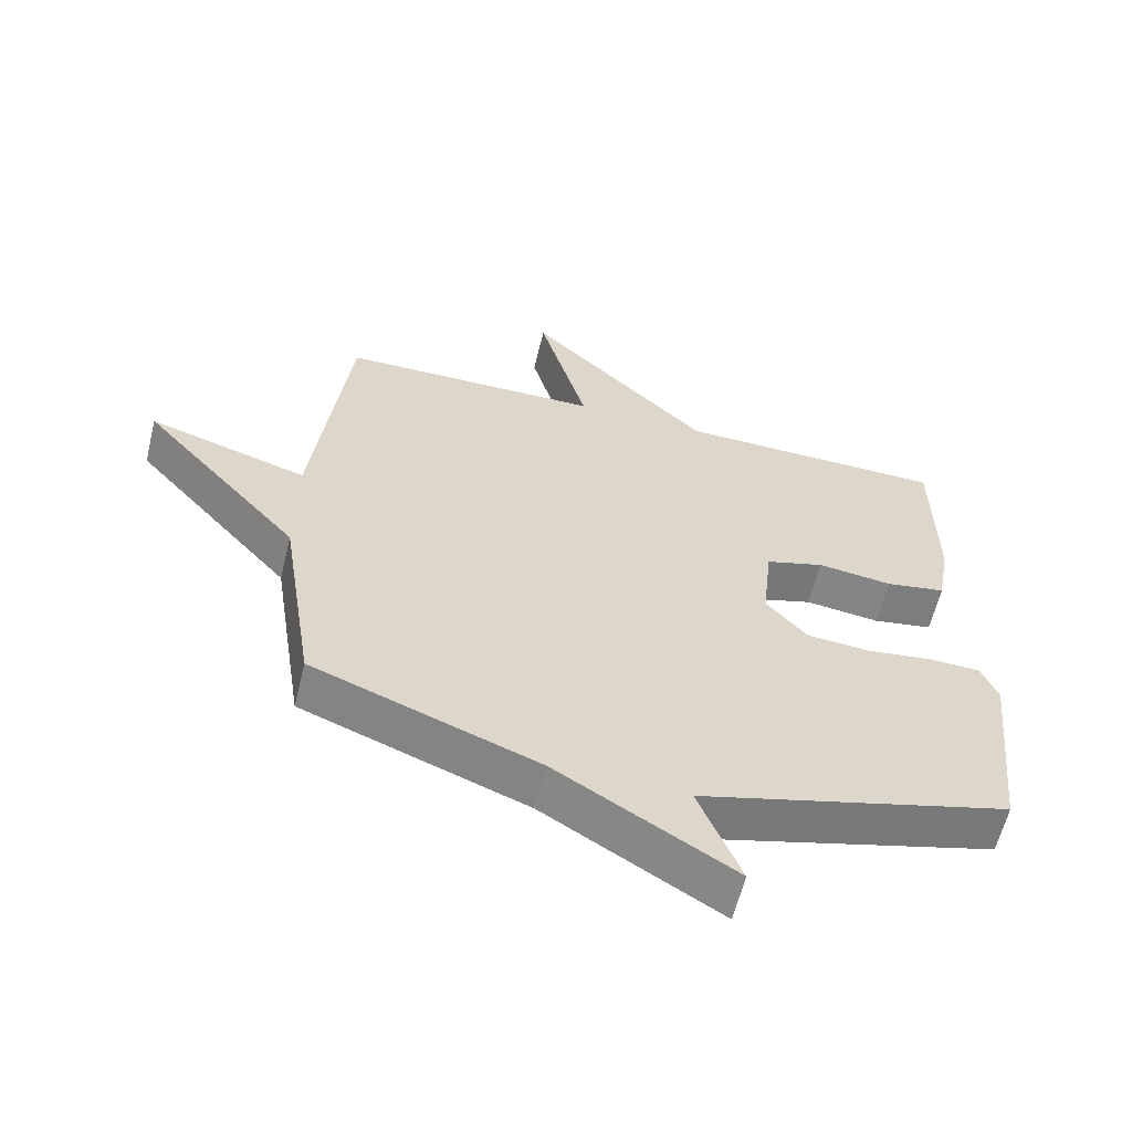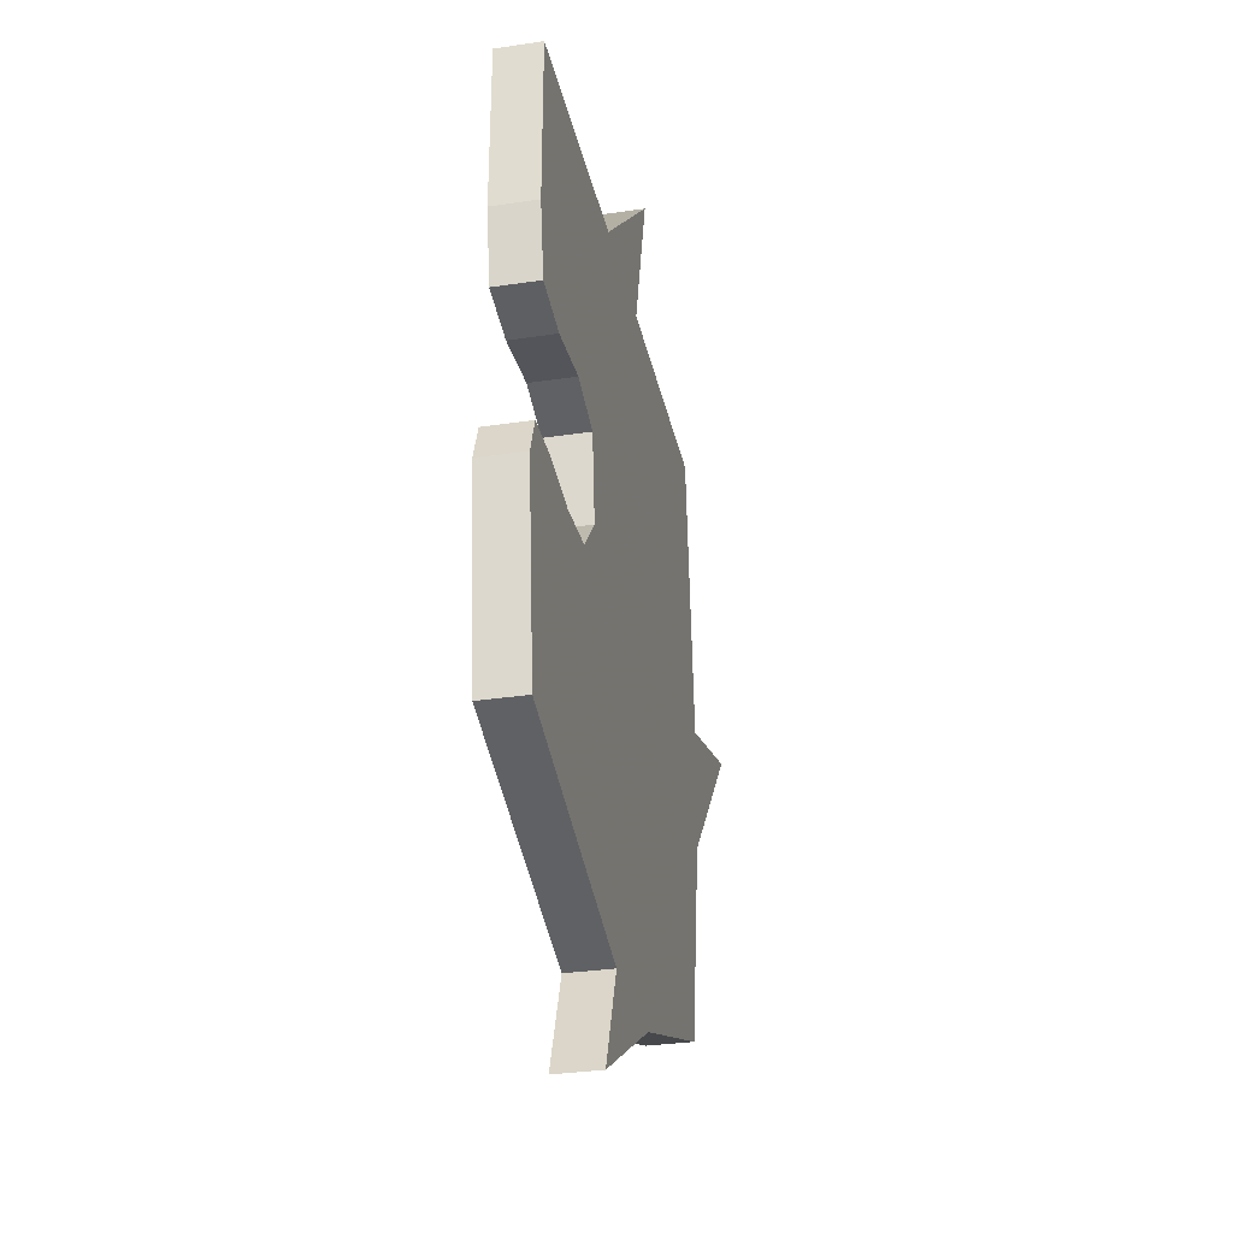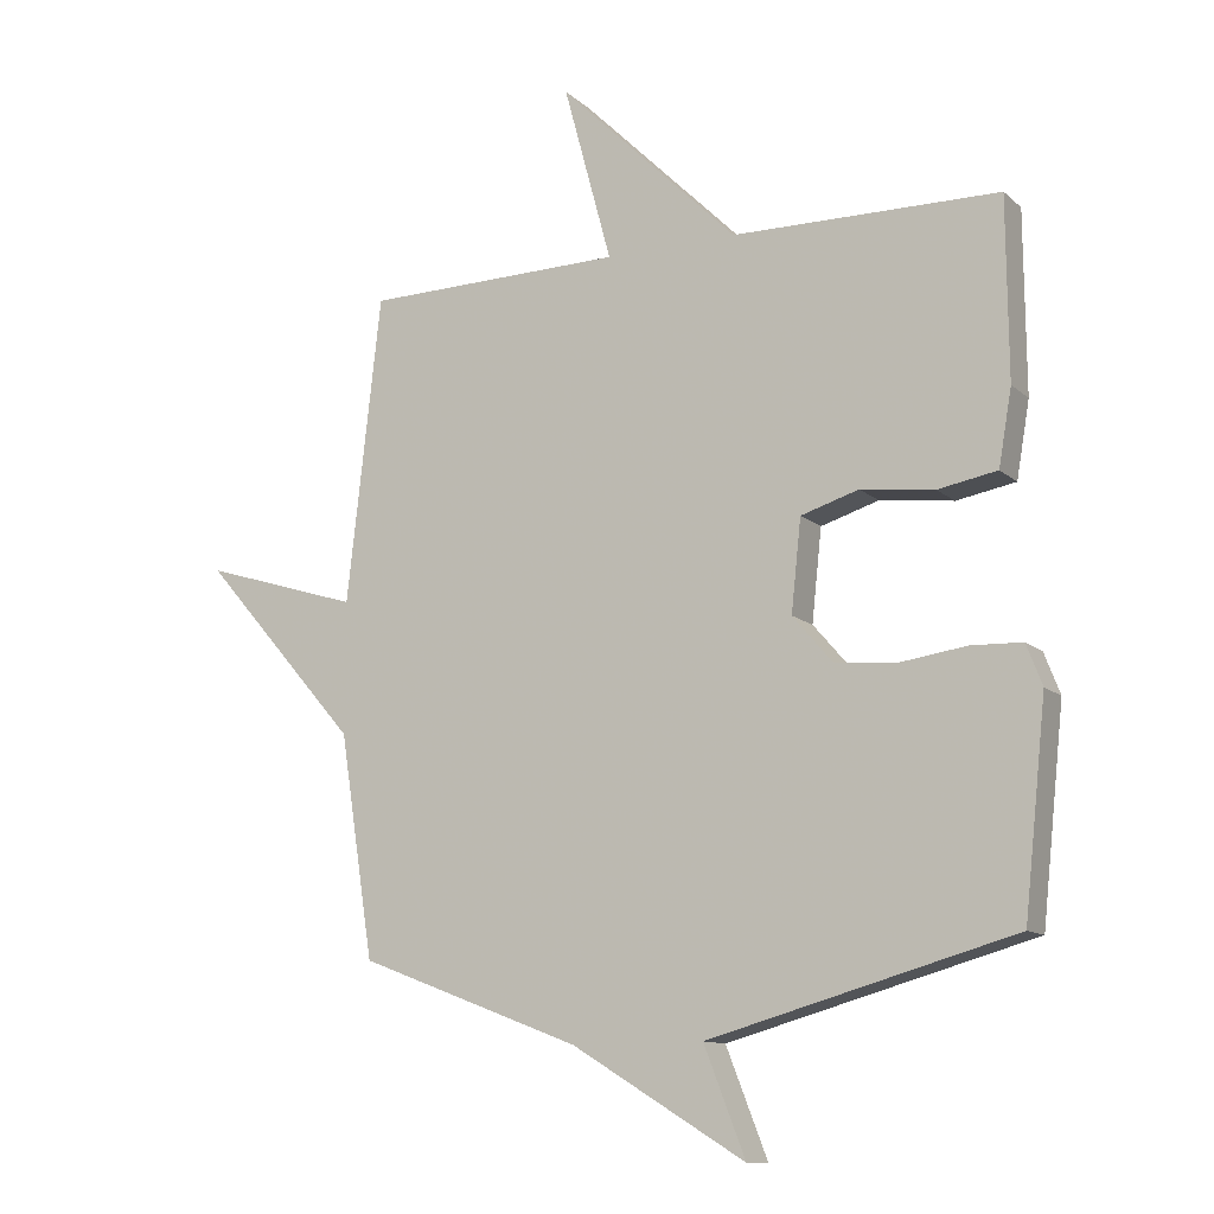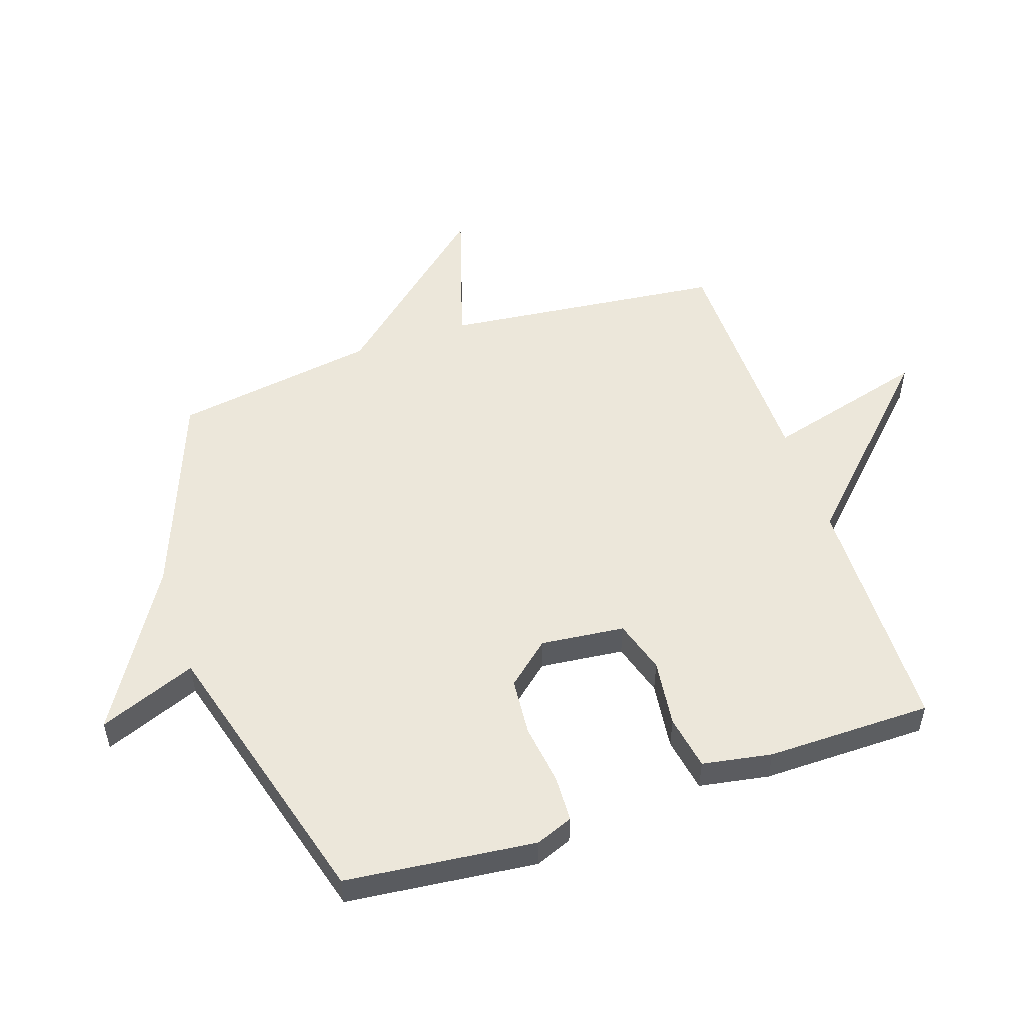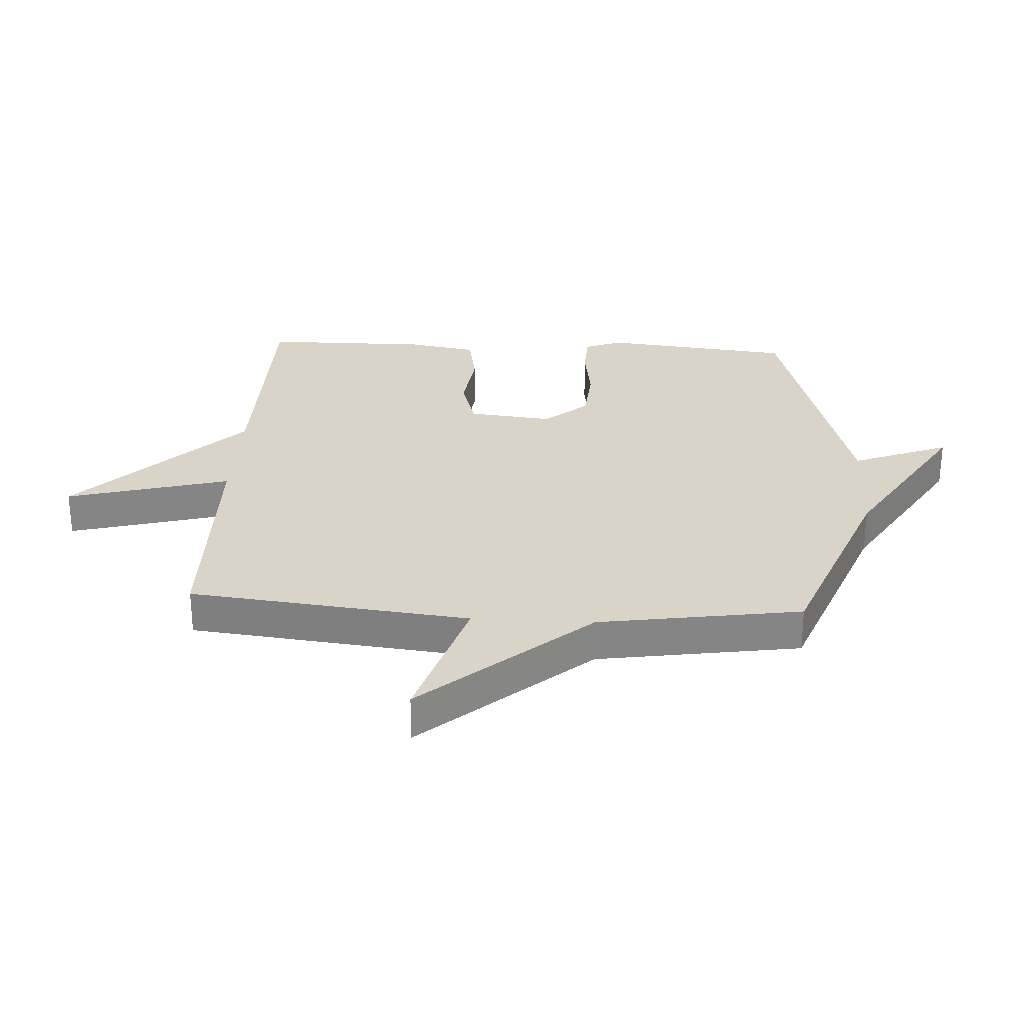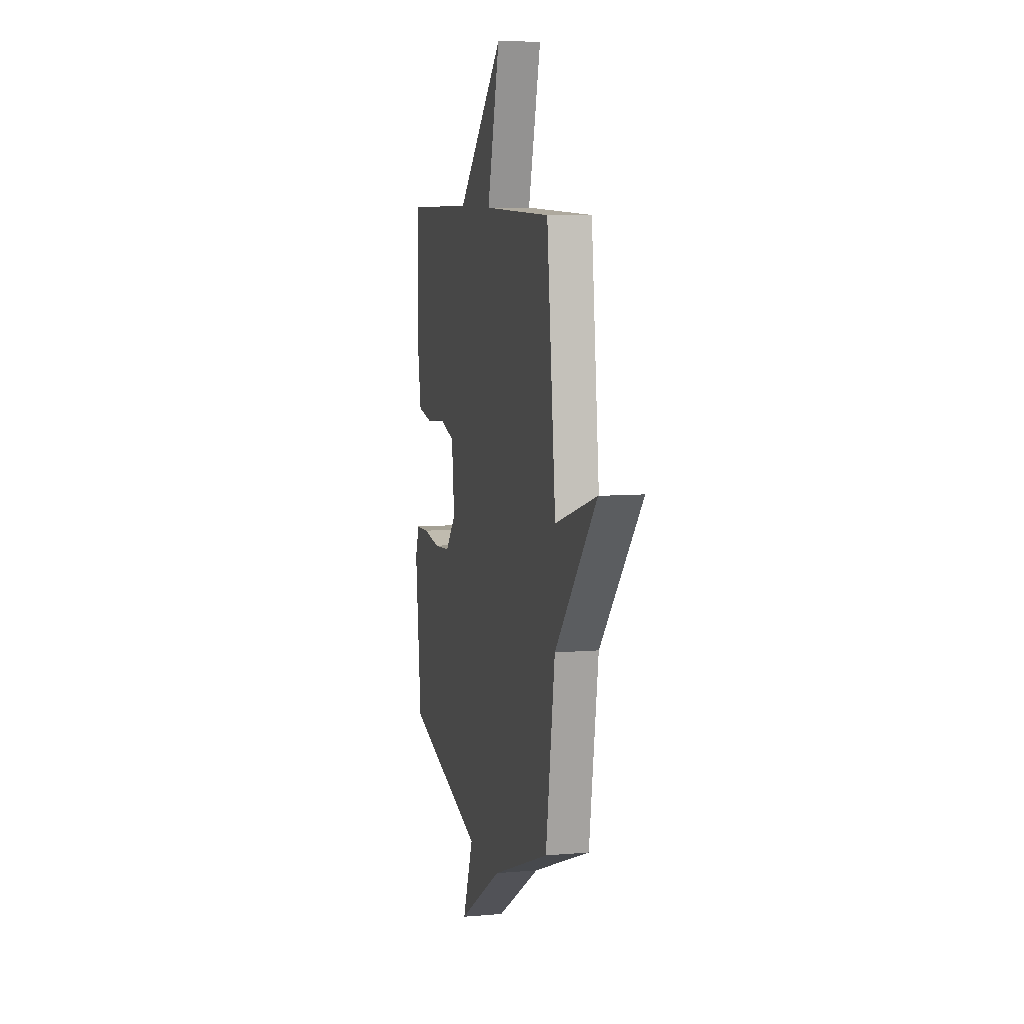
<metadata>
{"format":"obj","ext":"obj","renderer":"f3d","projection":"perspective","resolution":1024,"background":"white","views":[{"elev":-61.1,"azim":166.3,"up":"+Z"},{"elev":-32.0,"azim":-78.1,"up":"+Z"},{"elev":-11.9,"azim":-151.9,"up":"+Z"},{"elev":52.5,"azim":-108.6,"up":"+Y"},{"elev":28.7,"azim":93.2,"up":"+Y"},{"elev":8.2,"azim":76.4,"up":"+Z"}]}
</metadata>
<code>
v -0.5 0.07 0.5
v -0.094 0.07 0.506
v 0.179 0.07 0.776
v 0.106 0.07 0.506
v 0.5 0.07 0.5
v 0.552 0.07 0.036
v 0.791 0.07 0.11
v 0.552 0.07 -0.164
v 0.5 0.07 -0.5
v 0.163 0.07 -0.629
v -0.1 0.07 -0.79
v -0.037 0.07 -0.629
v -0.5 0.07 -0.5
v -0.534 0.07 -0.186
v -0.51 0.07 -0.124
v -0.433 0.07 -0.121
v -0.333 0.07 -0.135
v -0.238 0.07 -0.127
v -0.177 0.07 -0.056
v -0.192 0.07 0.083
v -0.28 0.07 0.11
v -0.392 0.07 0.096
v -0.482 0.07 0.112
v -0.502 0.07 0.227
v -0.5 0 0.5
v -0.094 0 0.506
v 0.179 0 0.776
v 0.106 0 0.506
v 0.5 0 0.5
v 0.552 0 0.036
v 0.791 0 0.11
v 0.552 0 -0.164
v 0.5 0 -0.5
v 0.163 0 -0.629
v -0.1 0 -0.79
v -0.037 0 -0.629
v -0.5 0 -0.5
v -0.534 0 -0.186
v -0.51 0 -0.124
v -0.433 0 -0.121
v -0.333 0 -0.135
v -0.238 0 -0.127
v -0.177 0 -0.056
v -0.192 0 0.083
v -0.28 0 0.11
v -0.392 0 0.096
v -0.482 0 0.112
v -0.502 0 0.227
f 24 1 2
f 23 24 2
f 22 23 2
f 21 22 2
f 2 3 4
f 21 2 4
f 20 21 4
f 4 5 6
f 20 4 6
f 19 20 6
f 18 19 6
f 15 16 17
f 14 15 17
f 13 14 17
f 12 13 17
f 12 17 18
f 10 11 12
f 12 18 6
f 10 12 6
f 9 10 6
f 8 9 6
f 6 7 8
f 26 25 48
f 26 48 47
f 26 47 46
f 26 46 45
f 28 27 26
f 28 26 45
f 28 45 44
f 30 29 28
f 30 28 44
f 30 44 43
f 30 43 42
f 41 40 39
f 41 39 38
f 41 38 37
f 41 37 36
f 42 41 36
f 36 35 34
f 30 42 36
f 30 36 34
f 30 34 33
f 30 33 32
f 32 31 30
f 1 25 26 2
f 2 26 27 3
f 3 27 28 4
f 4 28 29 5
f 5 29 30 6
f 6 30 31 7
f 7 31 32 8
f 8 32 33 9
f 9 33 34 10
f 10 34 35 11
f 11 35 36 12
f 12 36 37 13
f 13 37 38 14
f 14 38 39 15
f 15 39 40 16
f 16 40 41 17
f 17 41 42 18
f 18 42 43 19
f 19 43 44 20
f 20 44 45 21
f 21 45 46 22
f 22 46 47 23
f 23 47 48 24
f 24 48 25 1

</code>
